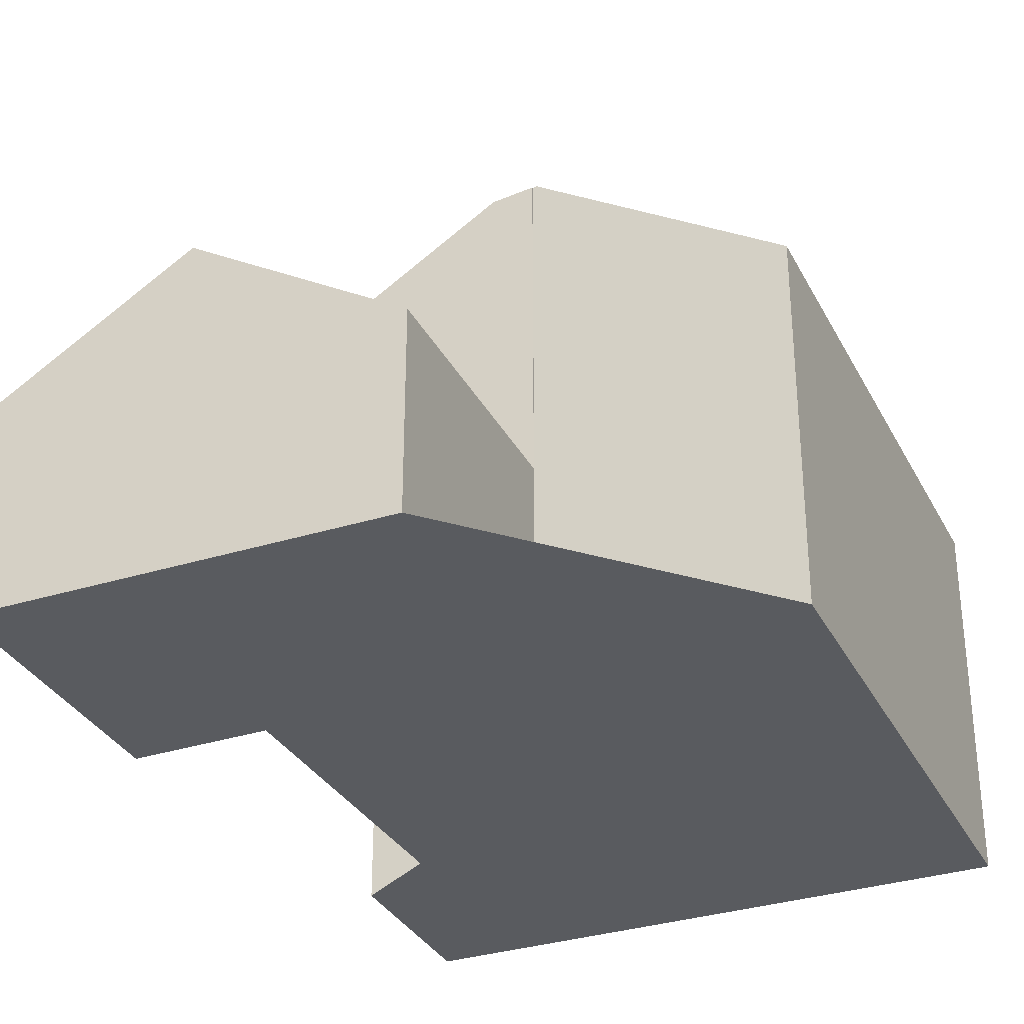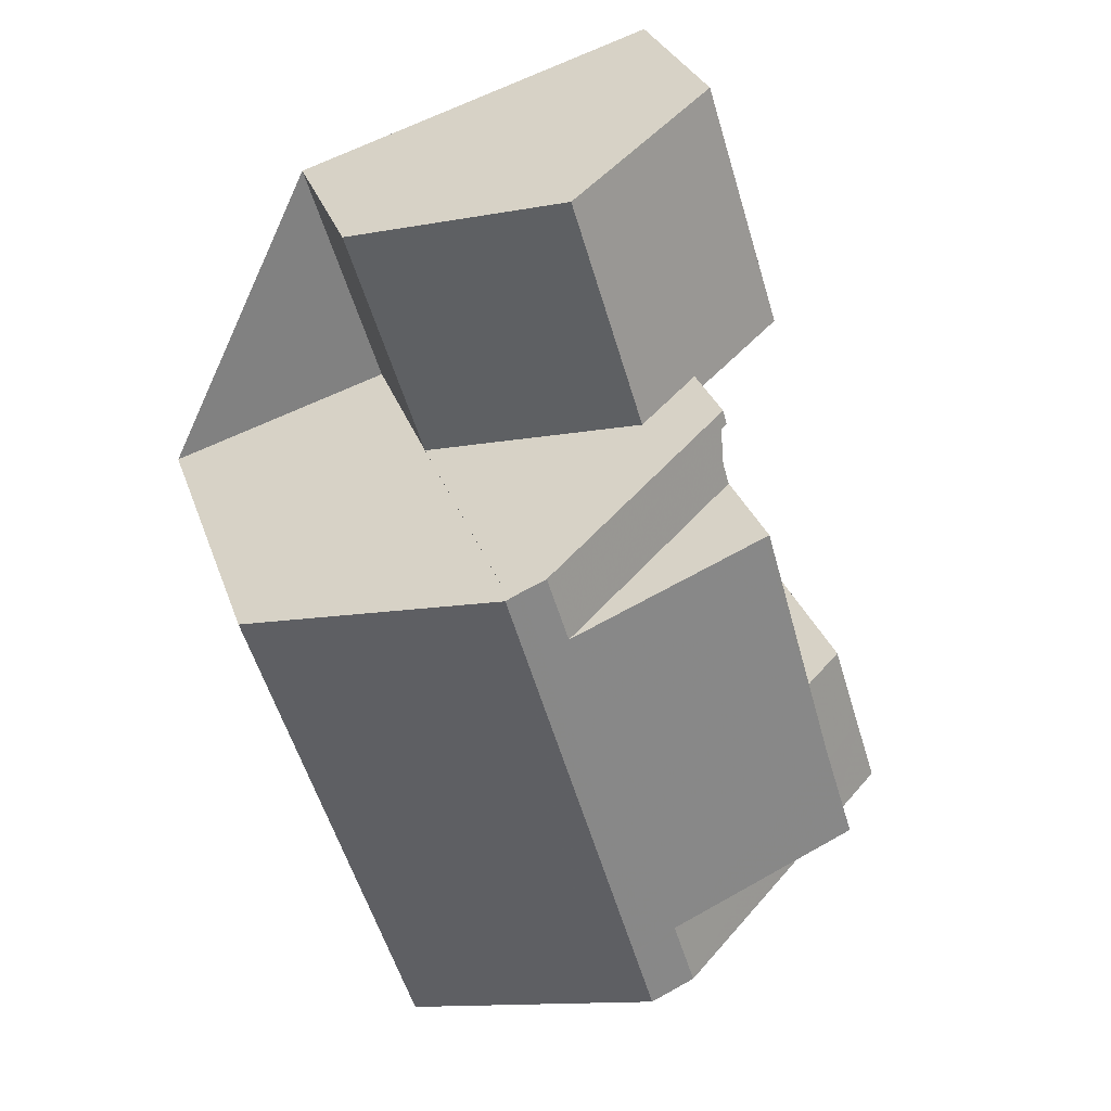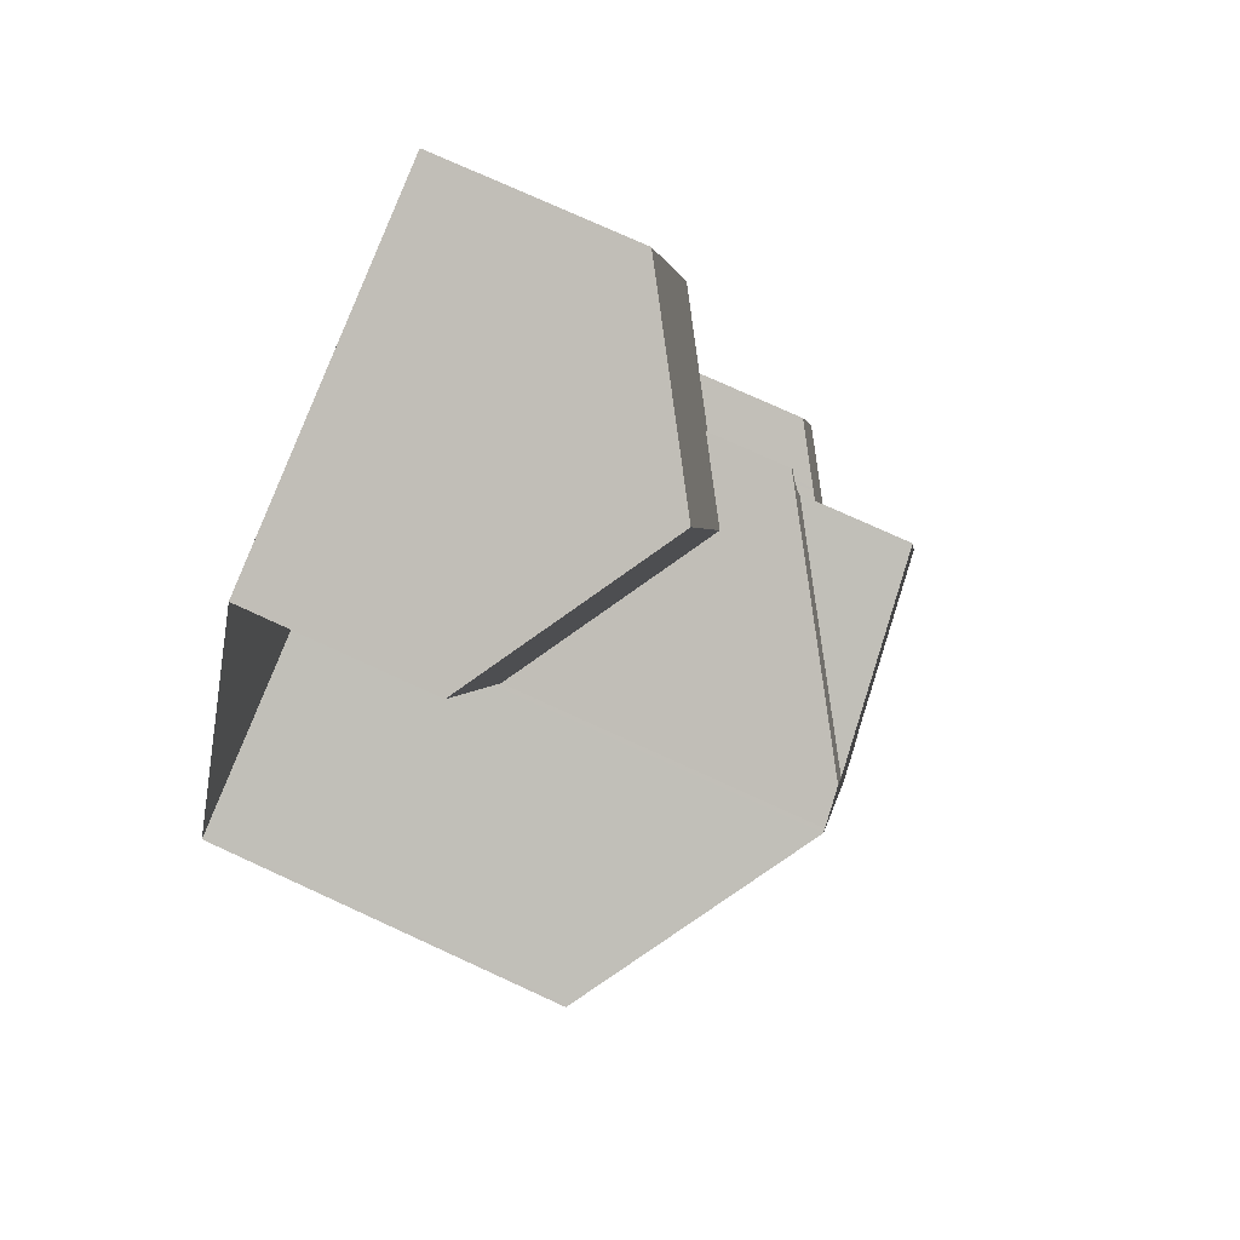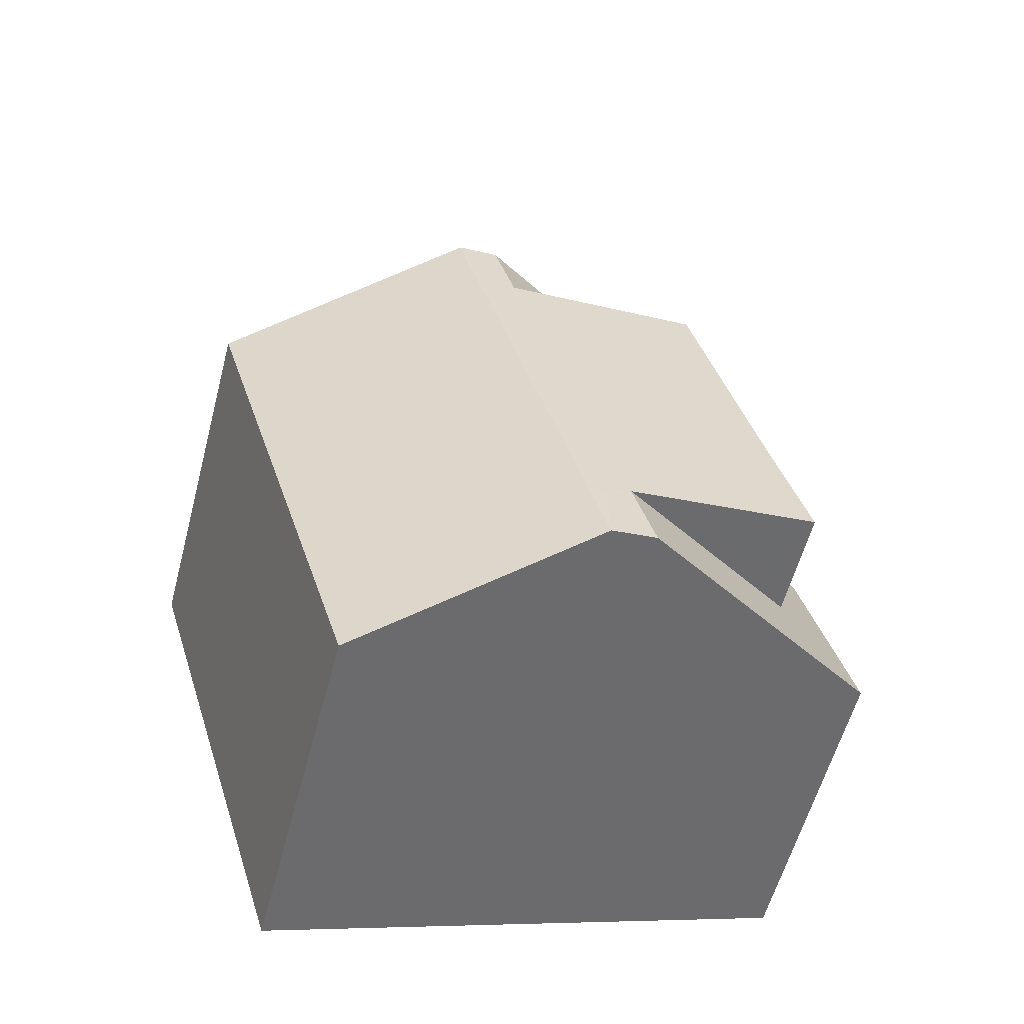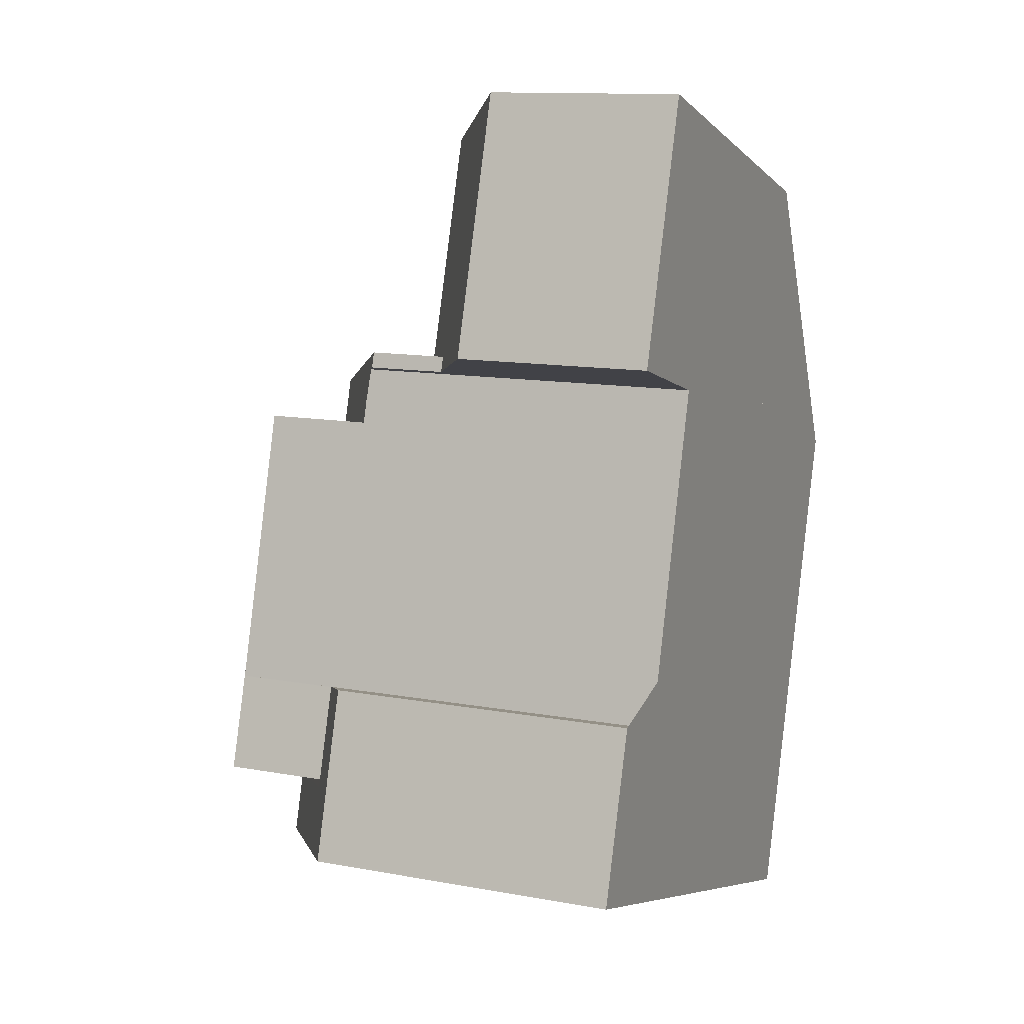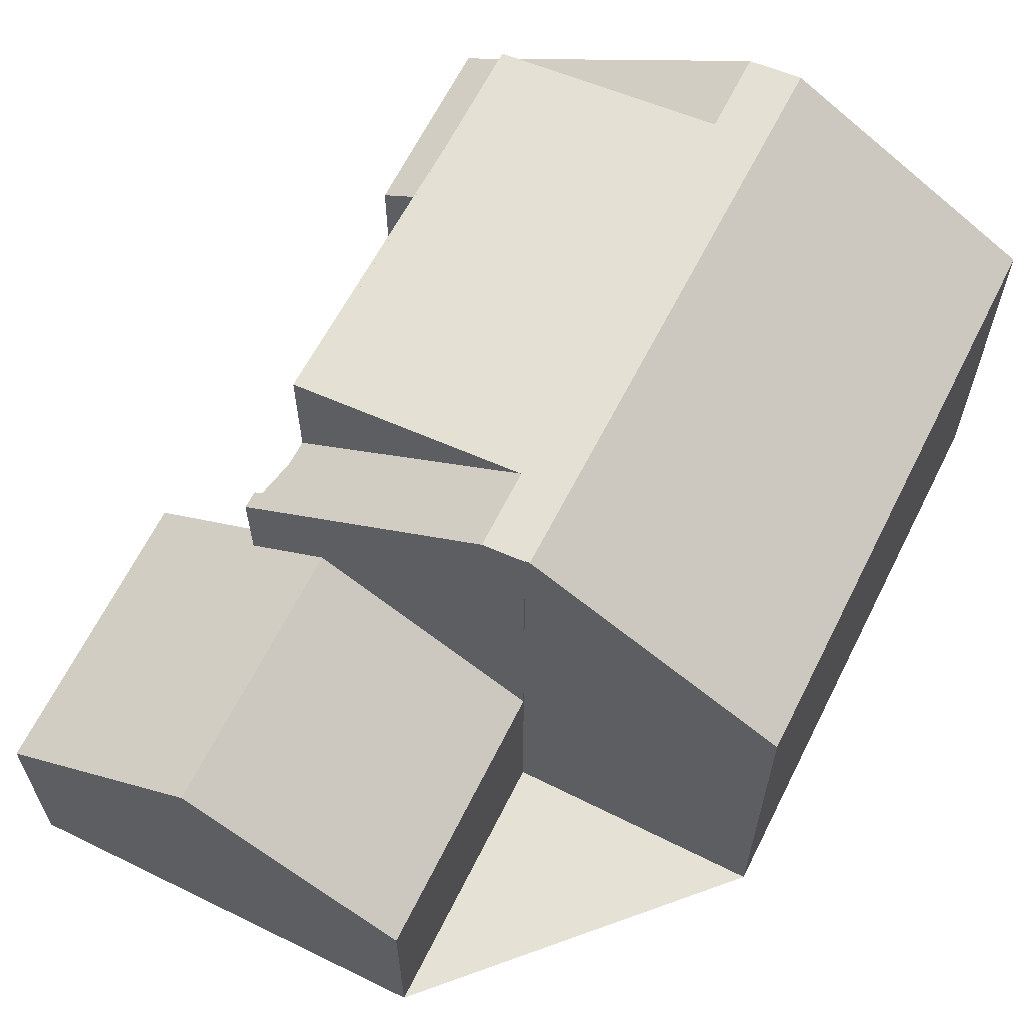
<metadata>
{"format":"obj","ext":"obj","renderer":"f3d","projection":"perspective","resolution":1024,"background":"white","views":[{"elev":-32.5,"azim":-139.1,"up":"+Z"},{"elev":29.6,"azim":-17.0,"up":"+Y"},{"elev":75.9,"azim":-65.4,"up":"+Y"},{"elev":-57.6,"azim":-14.7,"up":"+Y"},{"elev":12.2,"azim":113.6,"up":"+Y"},{"elev":64.6,"azim":-136.2,"up":"+Z"}]}
</metadata>
<code>
v -2282 -2520 6.108
v -2285 -2511 6.088
v -2281 -2510 8.529
v -2275 -2515 7.988
v -2277 -2509 6.125
v -2274 -2514 5.381
v -2273 -2517 5.365
v -2276 -2504 3.373
v -2275 -2509 3.389
v -2282 -2506 3.224
v -2279 -2519 8.505
v -2281 -2510 8.537
v -2281 -2510 8.537
v -2279 -2519 8.505
v -2279 -2519 8.505
v -2278 -2519 8.404
v -2275 -2515 7.988
v -2281 -2510 8.529
v -2277 -2510 7.997
v -2278 -2519 8.404
v -2281 -2510 8.448
v -2280 -2511 8.442
v -2278 -2517 8.411
v -2275 -2515 6.186
v -2277 -2509 5.952
v -2277 -2510 6.136
v -2279 -2519 8.034
v -2282 -2511 8.012
v -2279 -2505 5.323
v -2281 -2510 7.443
v -2277 -2509 4.572
v -2279 -2505 5.323
v -2277 -2509 6.034
v -2275 -2515 6.044
v -2274 -2518 6.049
v -2277 -2509 6.034
v -2278 -2509 5.344
v -2281 -2510 3.256
v -2275 -2515 7.989
v -2275 -2515 7.988
v -2277 -2510 8.01
v -2275 -2516 7.98
v -2275 -2515 6.186
v -2274 -2518 6.177
v -2277 -2509 6.204
v -2277 -2510 6.2
v -2275 -2516 6.181
v -2277 -2509 5.867
v -2278 -2505 4.803
v -2277 -2509 4.818
v -2281 -2510 8.448
v -2281 -2510 8.448
v -2278 -2509 5.344
v -2277 -2509 6.204
v -2278 -2509 5.344
v -2281 -2510 8.529
v -2277 -2509 4.567
v -2277 -2509 5.949
v -2285 -2511 6.089
v -2283 -2511 7.467
v -2281 -2510 3.256
v -2277 -2509 4.818
v -2277 -2509 6.034
v -2275 -2508 3.388
v -2279 -2505 5.323
v -2279 -2505 5.323
v -2282 -2506 3.224
v -2278 -2505 4.803
v -2276 -2504 3.373
v -2279 -2519 8.505
v -2279 -2519 8.034
v -2278 -2519 8.404
v -2278 -2519 8.404
v -2274 -2518 6.177
v -2282 -2520 6.108
v -2273 -2517 5.365
v -2274 -2518 6.049
v -2278 -2505 4.494
v -2278 -2505 4.494
v -2274 -2518 6.048
v -2274 -2518 6.048
v -2277 -2509 5.949
v -2277 -2509 5.952
v -2275 -2515 6.016
v -2277 -2509 5.949
v -2277 -2509 4.567
v -2277 -2509 4.572
v -2277 -2509 4.567
v -2281 -2510 8.506
v -2278 -2519 8.461
v -2281 -2510 8.506
v -2281 -2510 7.325
v -2281 -2510 3.373
v -2281 -2510 3.373
v -2282 -2506 3.336
v -2282 -2506 3.337
v -2278 -2519 8.461
v -2282 -2520 6.135
v -2285 -2511 6.113
v -2282 -2520 6.135
v -2285 -2511 6.113
v -2280 -2516 8.515
v -2280 -2516 8.027
v -2280 -2516 8.515
v -2279 -2516 8.419
v -2275 -2515 7.988
v -2275 -2515 7.988
v -2275 -2515 6.186
v -2275 -2515 6.186
v -2279 -2516 8.475
v -2283 -2517 6.128
v -2283 -2517 6.102
v -2275 -2515 6.016
v -2274 -2514 5.381
v -2275 -2515 6.044
v -2282 -2512 8.015
v -2281 -2511 8.533
v -2280 -2511 8.442
v -2277 -2510 8.01
v -2280 -2511 8.442
v -2277 -2510 6.2
v -2281 -2511 8.533
v -2281 -2511 8.499
v -2285 -2513 6.116
v -2285 -2513 6.091
v -2277 -2510 7.997
v -2277 -2510 6.136
v -2279 -2518 8.509
v -2280 -2518 8.031
v -2279 -2518 8.509
v -2278 -2517 8.411
v -2275 -2516 7.98
v -2275 -2516 7.98
v -2278 -2517 8.411
v -2275 -2516 6.181
v -2275 -2516 6.181
v -2279 -2518 8.467
v -2283 -2519 6.132
v -2283 -2519 6.105
v -2275 -2516 6.034
v -2274 -2516 5.372
v -2275 -2516 6.047
v -2279 -2518 8.509
v -2280 -2518 8.031
v -2279 -2518 8.509
v -2278 -2518 8.41
v -2278 -2518 8.41
v -2275 -2517 6.18
v -2279 -2518 8.466
v -2283 -2519 6.132
v -2283 -2519 6.106
v -2275 -2516 6.036
v -2274 -2516 5.371
v -2275 -2517 6.047
v -2282 -2520 6.108
v -2282 -2520 6.108
v -2282 -2520 0
v -2282 -2520 0
v -2285 -2511 6.113
v -2285 -2511 6.088
v -2285 -2511 0
v -2285 -2511 0
v -2281 -2510 8.529
v -2281 -2510 8.529
v -2281 -2510 0
v -2281 -2510 0
v -2275 -2515 7.988
v -2275 -2515 7.988
v -2275 -2515 0
v -2275 -2515 0
v -2277 -2510 6.136
v -2277 -2509 6.125
v -2277 -2509 0
v -2277 -2510 -8.882e-16
v -2274 -2514 5.381
v -2274 -2514 5.381
v -2274 -2514 8.882e-16
v -2274 -2514 0
v -2274 -2518 6.048
v -2273 -2517 5.365
v -2273 -2517 8.882e-16
v -2274 -2518 0
v -2276 -2504 3.373
v -2276 -2504 3.373
v -2276 -2504 0
v -2276 -2504 0
v -2277 -2509 4.572
v -2275 -2509 3.389
v -2275 -2509 0
v -2277 -2509 0
v -2282 -2506 3.336
v -2282 -2506 3.224
v -2282 -2506 -4.441e-16
v -2282 -2506 0
v -2279 -2519 8.034
v -2279 -2519 8.505
v -2279 -2519 0
v -2279 -2519 0
v -2281 -2510 8.529
v -2281 -2510 8.537
v -2281 -2510 0
v -2281 -2510 0
v -2278 -2519 8.461
v -2278 -2519 8.404
v -2278 -2519 0
v -2278 -2519 0
v -2282 -2520 6.135
v -2279 -2519 8.034
v -2279 -2519 0
v -2282 -2520 0
v -2281 -2510 8.537
v -2282 -2511 8.012
v -2282 -2511 0
v -2281 -2510 0
v -2278 -2505 4.803
v -2279 -2505 5.323
v -2279 -2505 0
v -2278 -2505 0
v -2277 -2509 6.125
v -2277 -2509 6.034
v -2277 -2509 0
v -2277 -2509 0
v -2275 -2515 6.016
v -2275 -2515 6.044
v -2275 -2515 0
v -2275 -2515 8.882e-16
v -2274 -2518 6.177
v -2274 -2518 6.049
v -2274 -2518 0
v -2274 -2518 -8.882e-16
v -2275 -2515 7.988
v -2275 -2515 7.989
v -2275 -2515 -8.882e-16
v -2275 -2515 0
v -2275 -2515 6.044
v -2275 -2515 6.186
v -2275 -2515 -8.882e-16
v -2275 -2515 0
v -2278 -2519 8.404
v -2274 -2518 6.177
v -2274 -2518 -8.882e-16
v -2278 -2519 0
v -2278 -2505 4.494
v -2278 -2505 4.803
v -2278 -2505 0
v -2278 -2505 0
v -2285 -2511 6.088
v -2285 -2511 6.089
v -2285 -2511 8.882e-16
v -2285 -2511 0
v -2282 -2511 8.012
v -2283 -2511 7.467
v -2283 -2511 0
v -2282 -2511 0
v -2282 -2506 3.224
v -2281 -2510 3.256
v -2281 -2510 0
v -2282 -2506 -4.441e-16
v -2275 -2509 3.389
v -2275 -2508 3.388
v -2275 -2508 0
v -2275 -2509 0
v -2282 -2506 3.224
v -2282 -2506 3.224
v -2282 -2506 -4.441e-16
v -2282 -2506 -4.441e-16
v -2275 -2508 3.388
v -2276 -2504 3.373
v -2276 -2504 0
v -2275 -2508 0
v -2283 -2519 6.106
v -2282 -2520 6.108
v -2282 -2520 0
v -2283 -2519 0
v -2273 -2517 5.365
v -2273 -2517 5.365
v -2273 -2517 0
v -2273 -2517 8.882e-16
v -2276 -2504 3.373
v -2278 -2505 4.494
v -2278 -2505 0
v -2276 -2504 0
v -2274 -2518 6.049
v -2274 -2518 6.048
v -2274 -2518 0
v -2274 -2518 0
v -2277 -2509 6.034
v -2277 -2509 5.952
v -2277 -2509 0
v -2277 -2509 0
v -2274 -2514 5.381
v -2275 -2515 6.016
v -2275 -2515 8.882e-16
v -2274 -2514 8.882e-16
v -2279 -2505 5.323
v -2282 -2506 3.336
v -2282 -2506 0
v -2279 -2505 0
v -2279 -2519 8.505
v -2278 -2519 8.461
v -2278 -2519 0
v -2279 -2519 0
v -2282 -2520 6.108
v -2282 -2520 6.135
v -2282 -2520 0
v -2282 -2520 0
v -2283 -2511 7.467
v -2285 -2511 6.113
v -2285 -2511 0
v -2283 -2511 0
v -2285 -2513 6.091
v -2283 -2517 6.102
v -2283 -2517 0
v -2285 -2513 -8.882e-16
v -2274 -2516 5.372
v -2274 -2514 5.381
v -2274 -2514 0
v -2274 -2516 0
v -2285 -2511 6.089
v -2285 -2513 6.091
v -2285 -2513 -8.882e-16
v -2285 -2511 8.882e-16
v -2275 -2515 7.989
v -2277 -2510 7.997
v -2277 -2510 0
v -2275 -2515 -8.882e-16
v -2283 -2517 6.102
v -2283 -2519 6.105
v -2283 -2519 0
v -2283 -2517 0
v -2274 -2516 5.371
v -2274 -2516 5.372
v -2274 -2516 0
v -2274 -2516 -8.882e-16
v -2283 -2519 6.105
v -2283 -2519 6.106
v -2283 -2519 0
v -2283 -2519 0
v -2273 -2517 5.365
v -2274 -2516 5.371
v -2274 -2516 -8.882e-16
v -2273 -2517 0
v -2282 -2520 0
v -2285 -2511 0
v -2281 -2510 0
v -2282 -2506 0
v -2276 -2504 0
v -2275 -2509 0
v -2277 -2509 0
v -2275 -2515 0
v -2274 -2514 0
v -2273 -2517 0
f 145 70 71 144
f 148 74 73 147
f 46 22 41
f 47 23 42
f 149 90 15 143
f 92 30 18 91
f 58 25 31 57
f 144 71 98 150
f 94 38 30 92
f 83 33 63 82
f 152 80 77 154
f 50 37 48
f 126 39 119
f 154 77 74 148
f 41 19 26 46
f 45 36 48
f 88 50 48 36 85
f 101 60 99
f 93 61 67 96
f 68 62 53 65
f 86 62 68 79
f 96 67 10 95
f 65 32 49 68
f 79 68 49 78
f 70 11 27 71
f 74 44 16 73
f 97 14 15 90
f 98 71 27 100
f 81 35 77 80
f 77 35 44 74
f 78 8 69 79
f 80 76 7 81
f 153 76 80 152
f 86 64 9 87
f 79 69 64 86
f 146 72 90 149
f 91 21 45 48 37 92
f 92 37 94
f 95 29 66 96
f 90 72 20 97
f 96 66 55 93
f 150 98 75 151
f 100 1 75 98
f 99 59 2 101
f 117 104 103 116
f 119 39 4 40 106 105 118
f 109 24 17 107
f 123 110 102 122
f 116 103 111 124
f 118 105 110 123
f 124 111 112 125
f 113 84 6 114
f 115 34 84 113
f 108 43 34 115
f 116 28 12 117
f 120 52 54 121
f 122 13 3 56 89 123
f 124 99 60 28 116
f 123 89 51 118
f 125 59 99 124
f 121 54 63 33 5 127
f 129 103 104 130
f 131 105 106 132
f 136 109 107 133
f 128 102 110 137
f 138 111 103 129
f 137 110 105 131
f 139 112 111 138
f 140 113 114 141
f 142 115 113 140
f 135 108 115 142
f 144 129 130 145
f 147 134 135 148
f 143 128 137 149
f 150 138 129 144
f 149 137 131 146
f 151 139 138 150
f 152 140 141 153
f 154 142 140 152
f 148 135 142 154
f 156 157 158 155
f 160 161 162 159
f 164 165 166 163
f 168 169 170 167
f 172 173 174 171
f 176 177 178 175
f 180 181 182 179
f 184 185 186 183
f 188 189 190 187
f 192 193 194 191
f 196 197 198 195
f 200 201 202 199
f 204 205 206 203
f 208 209 210 207
f 212 213 214 211
f 216 217 218 215
f 220 221 222 219
f 224 225 226 223
f 228 229 230 227
f 232 233 234 231
f 236 237 238 235
f 240 241 242 239
f 244 245 246 243
f 248 249 250 247
f 252 253 254 251
f 256 257 258 255
f 260 261 262 259
f 264 265 266 263
f 268 269 270 267
f 272 273 274 271
f 276 277 278 275
f 280 281 282 279
f 284 285 286 283
f 288 289 290 287
f 292 293 294 291
f 296 297 298 295
f 300 301 302 299
f 304 305 306 303
f 308 309 310 307
f 312 313 314 311
f 316 317 318 315
f 320 321 322 319
f 324 325 326 323
f 328 329 330 327
f 332 333 334 331
f 336 337 338 335
f 340 341 342 339
f 344 345 346 347 348 349 350 351 352 343

</code>
